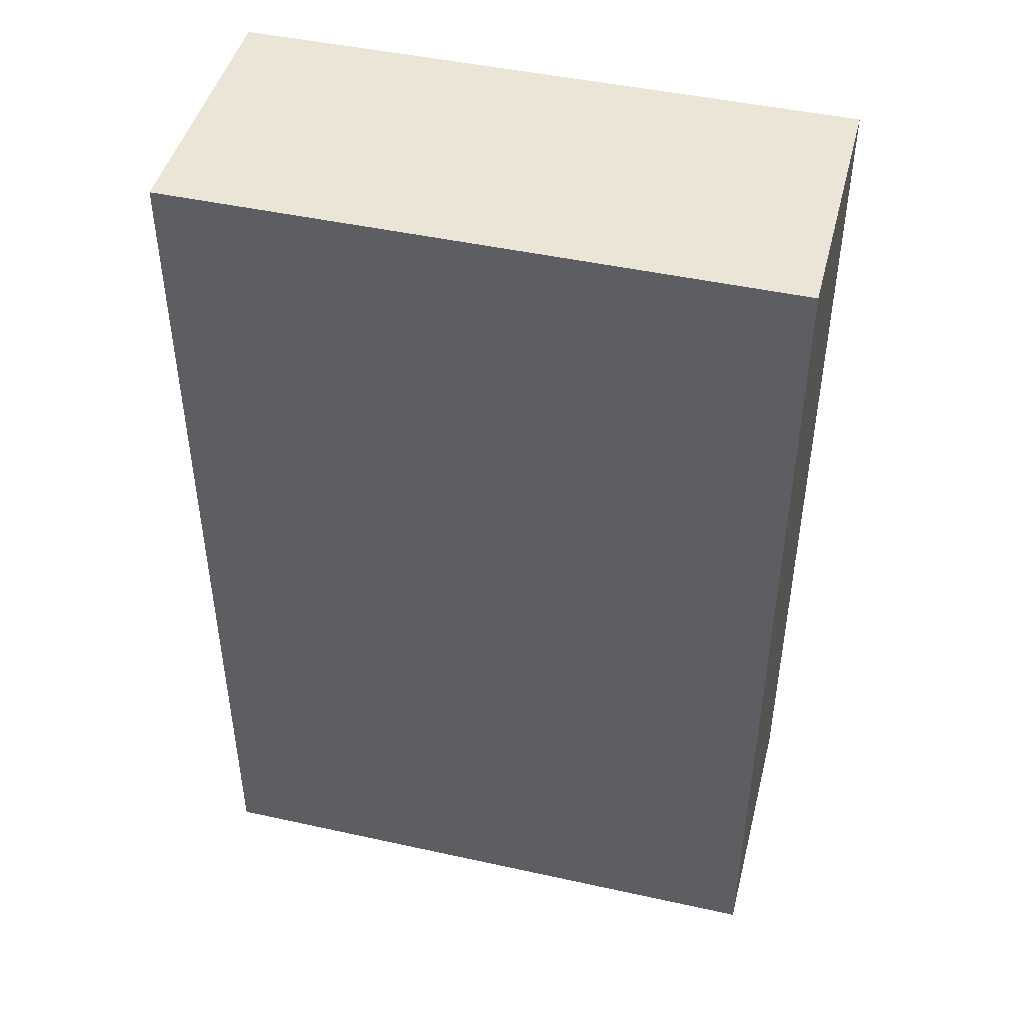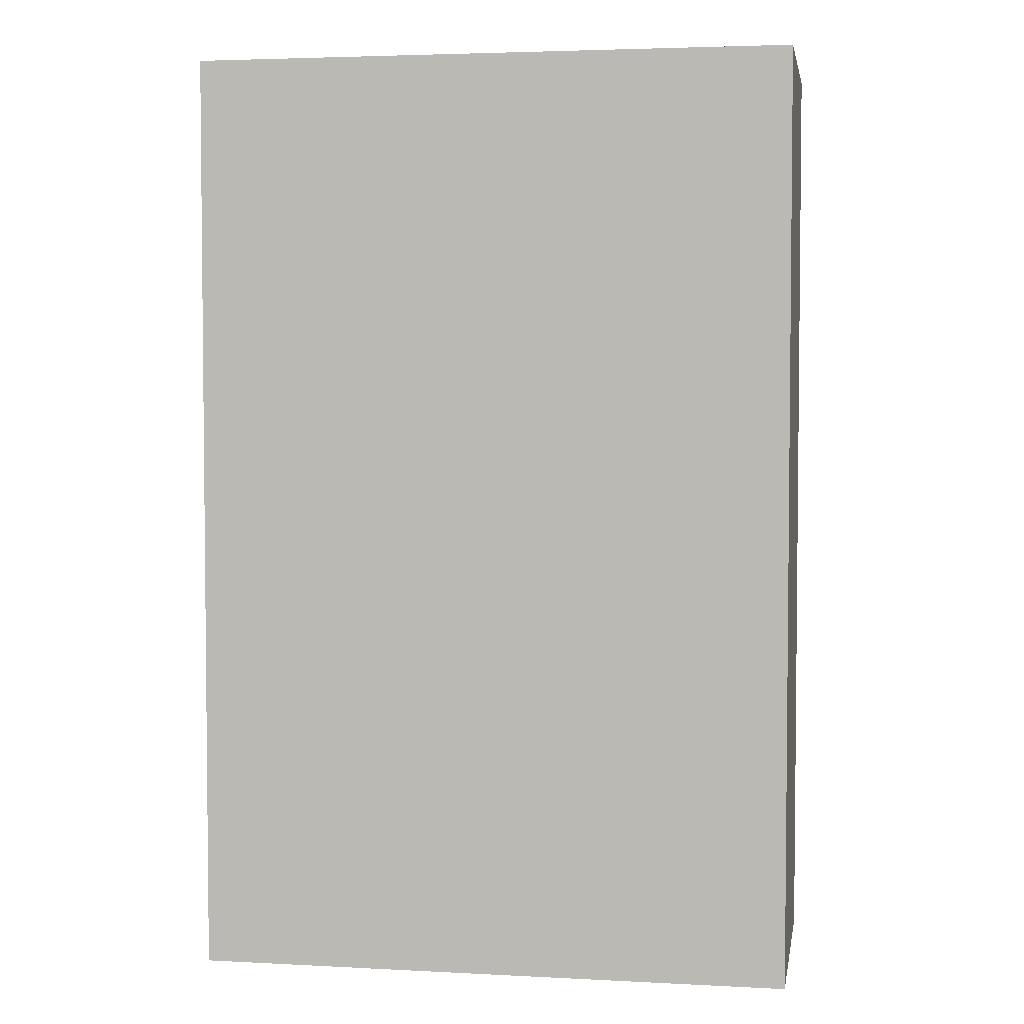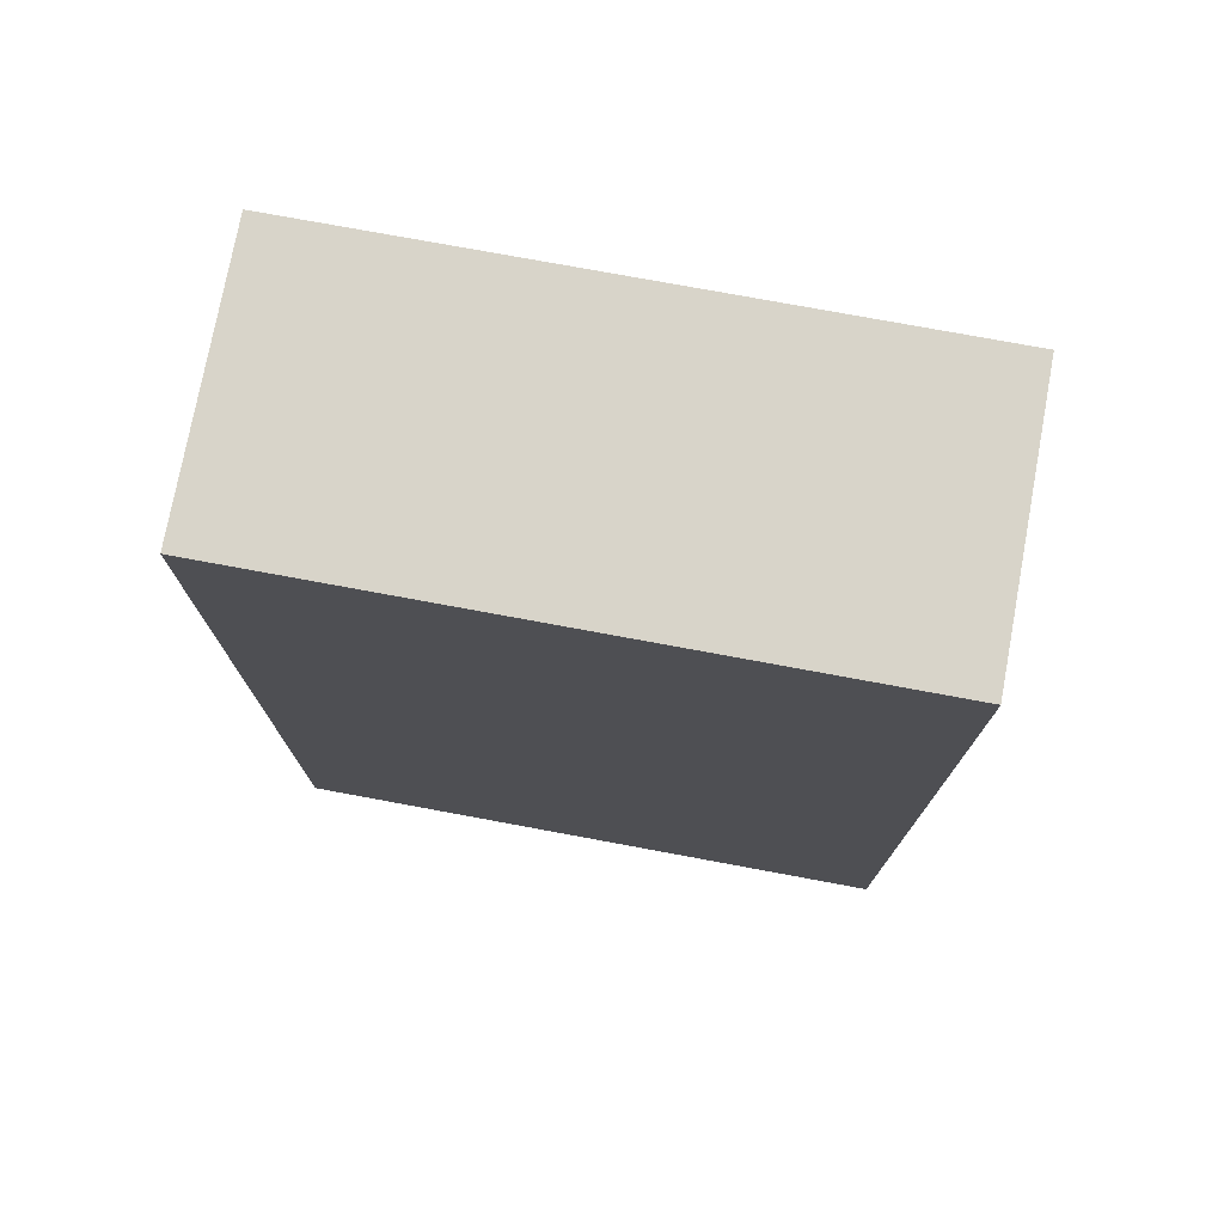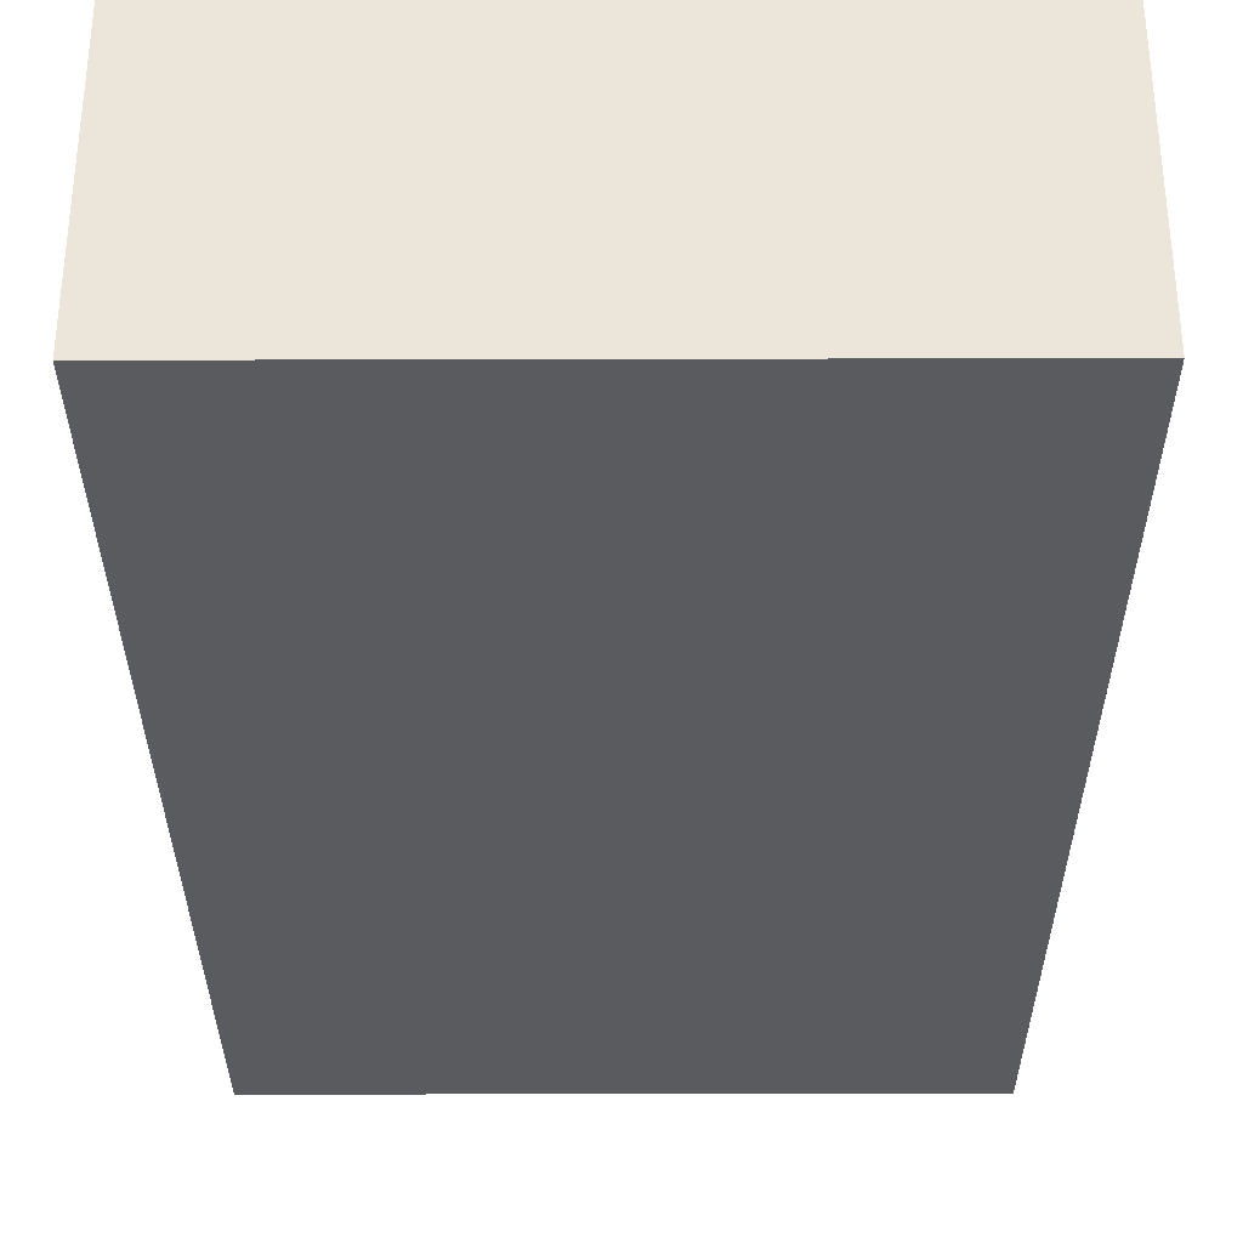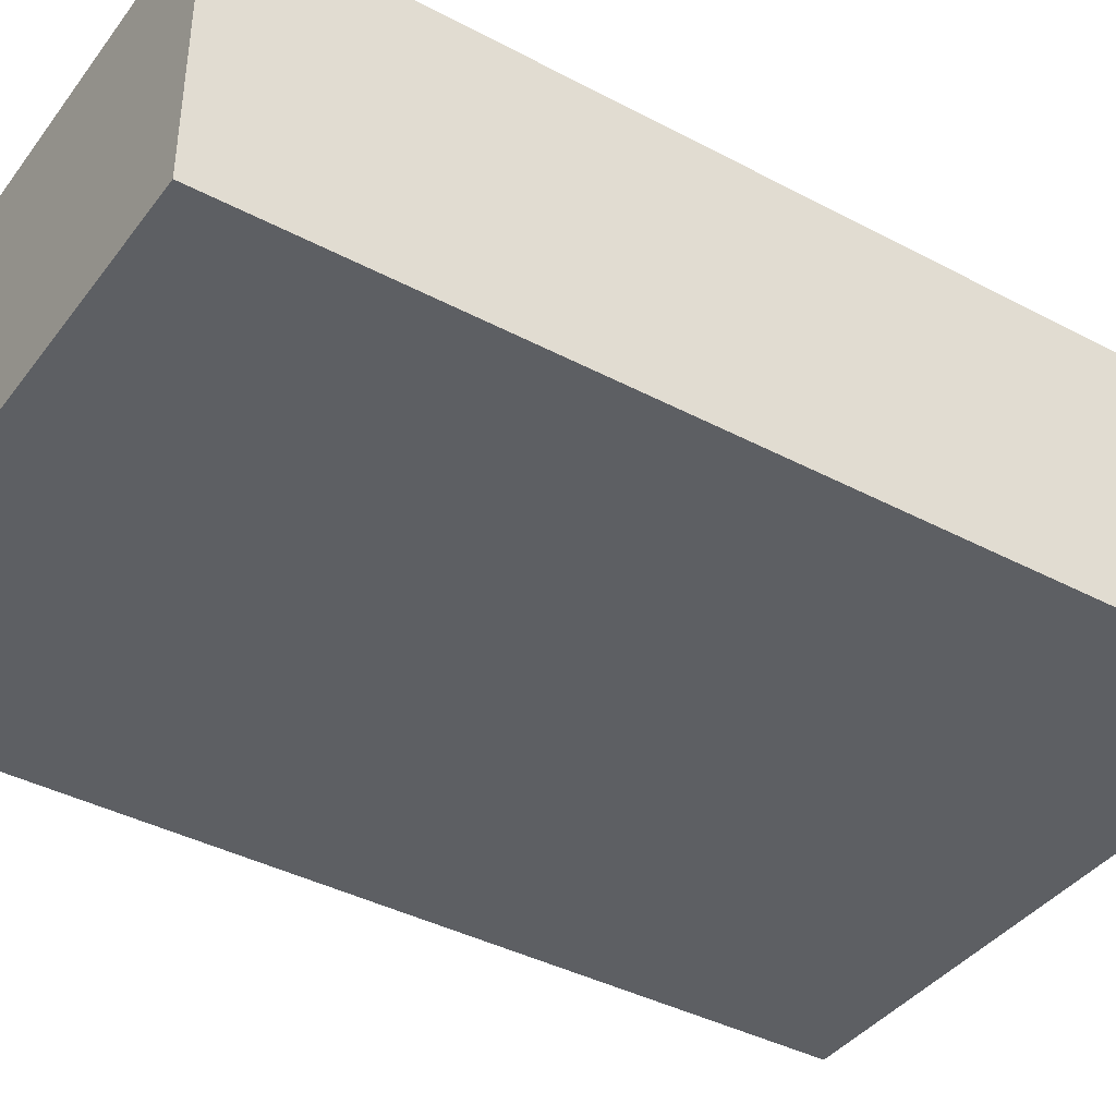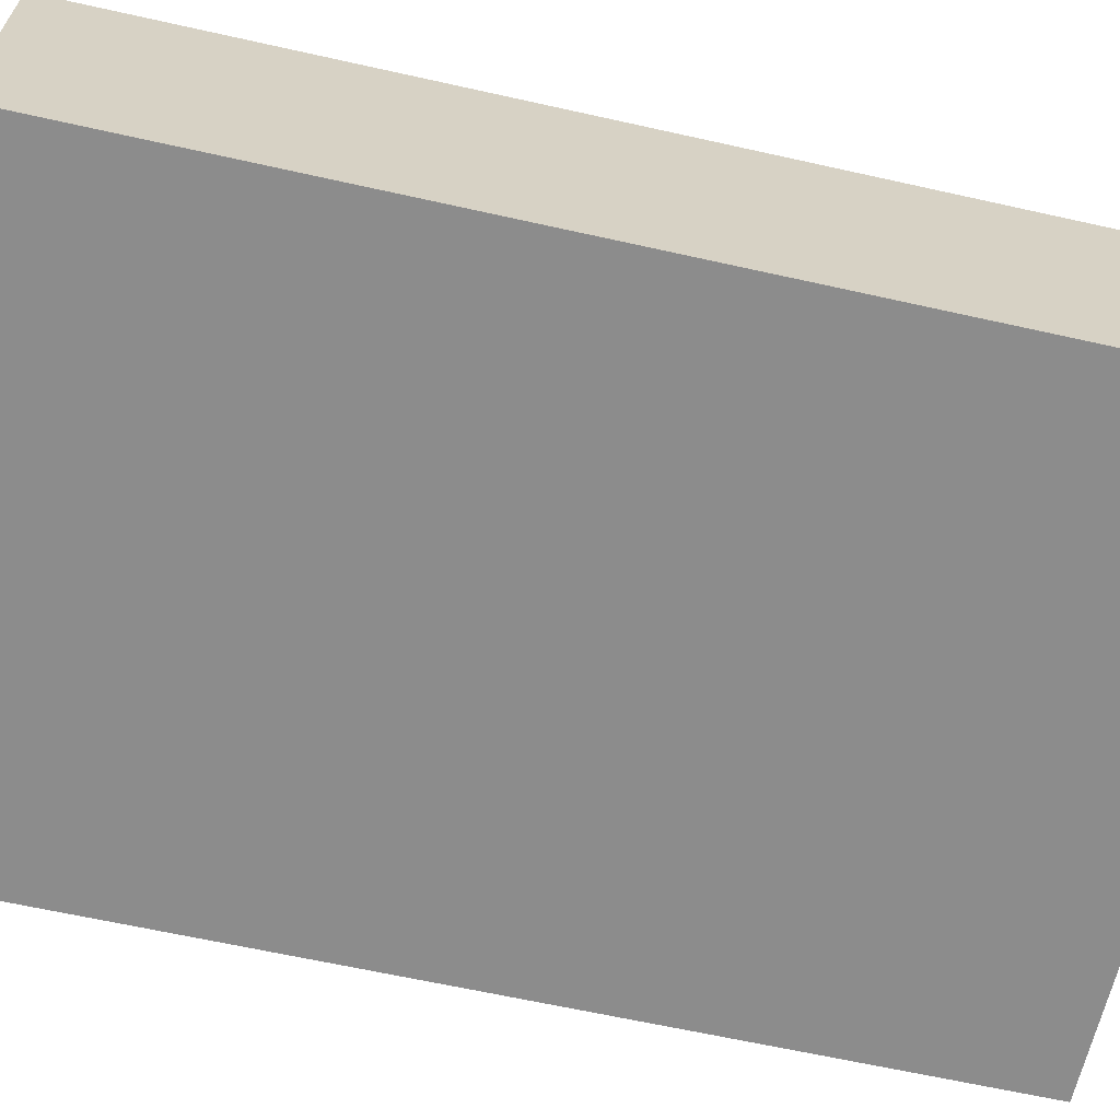
<metadata>
{"format":"obj","ext":"obj","renderer":"f3d","projection":"perspective","resolution":1024,"background":"white","views":[{"elev":45.8,"azim":-165.8,"up":"+Y"},{"elev":3.7,"azim":9.8,"up":"+Y"},{"elev":75.7,"azim":-169.5,"up":"+Y"},{"elev":-32.6,"azim":-179.8,"up":"+Z"},{"elev":-39.9,"azim":56.8,"up":"+Z"},{"elev":-64.2,"azim":-102.7,"up":"+Z"}]}
</metadata>
<code>
o Food_Baking_Sugar_Cube
v 0.09867 -0.000331 -0.04385
v 0.09867 -0.000331 0.04385
v -0.09867 -0.000331 0.04385
v -0.09867 -0.000331 -0.04385
v 0.09867 0.3066 -0.04385
v 0.09867 0.3066 0.04385
v -0.09867 0.3066 0.04385
v -0.09867 0.3066 -0.04385
f 1 2 3 4
f 5 8 7 6
f 1 5 6 2
f 2 6 7 3
f 3 7 8 4
f 5 1 4 8

</code>
